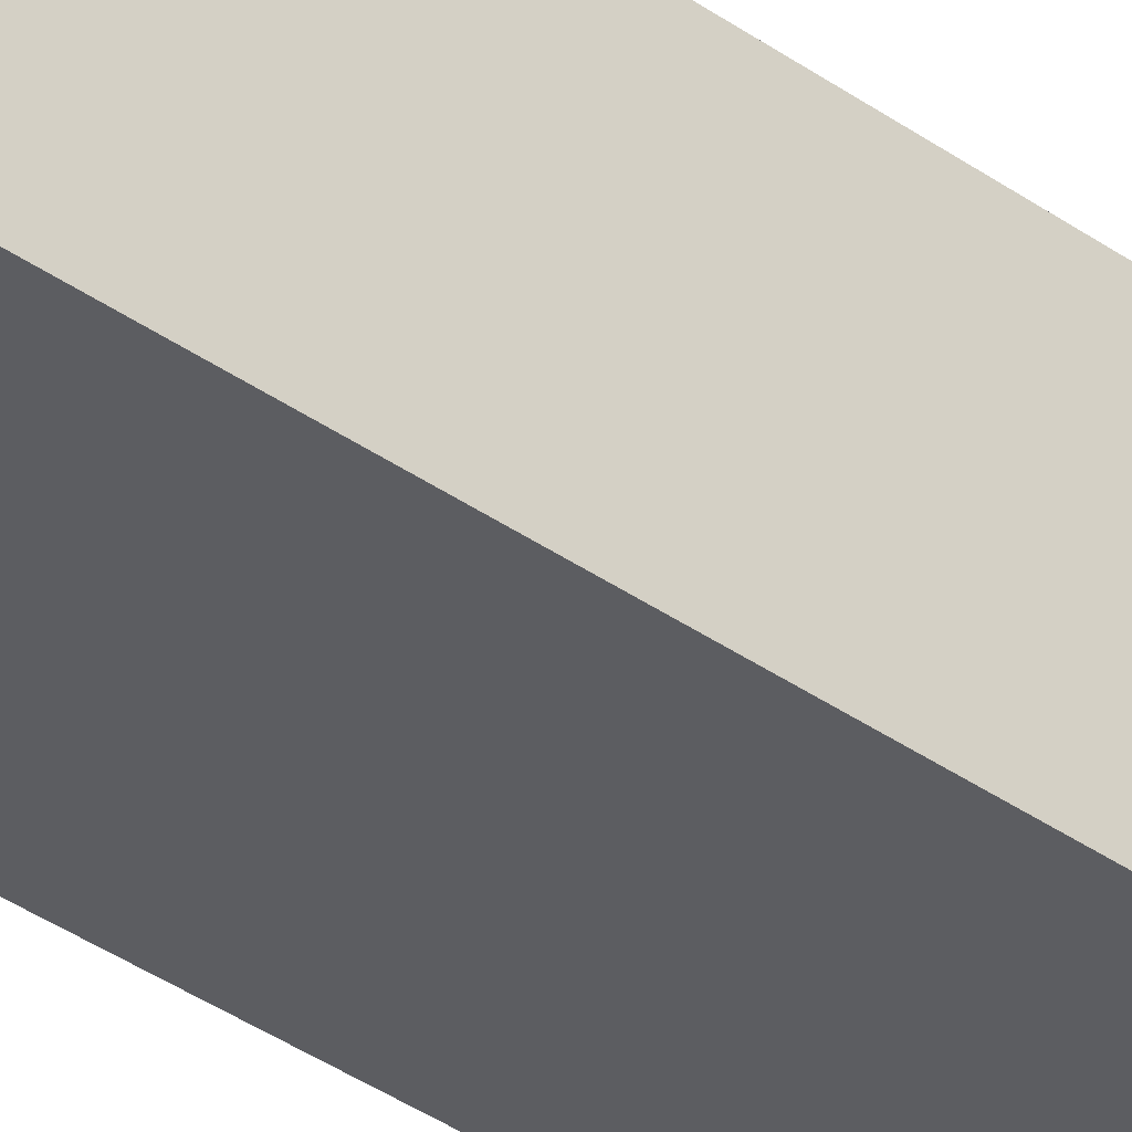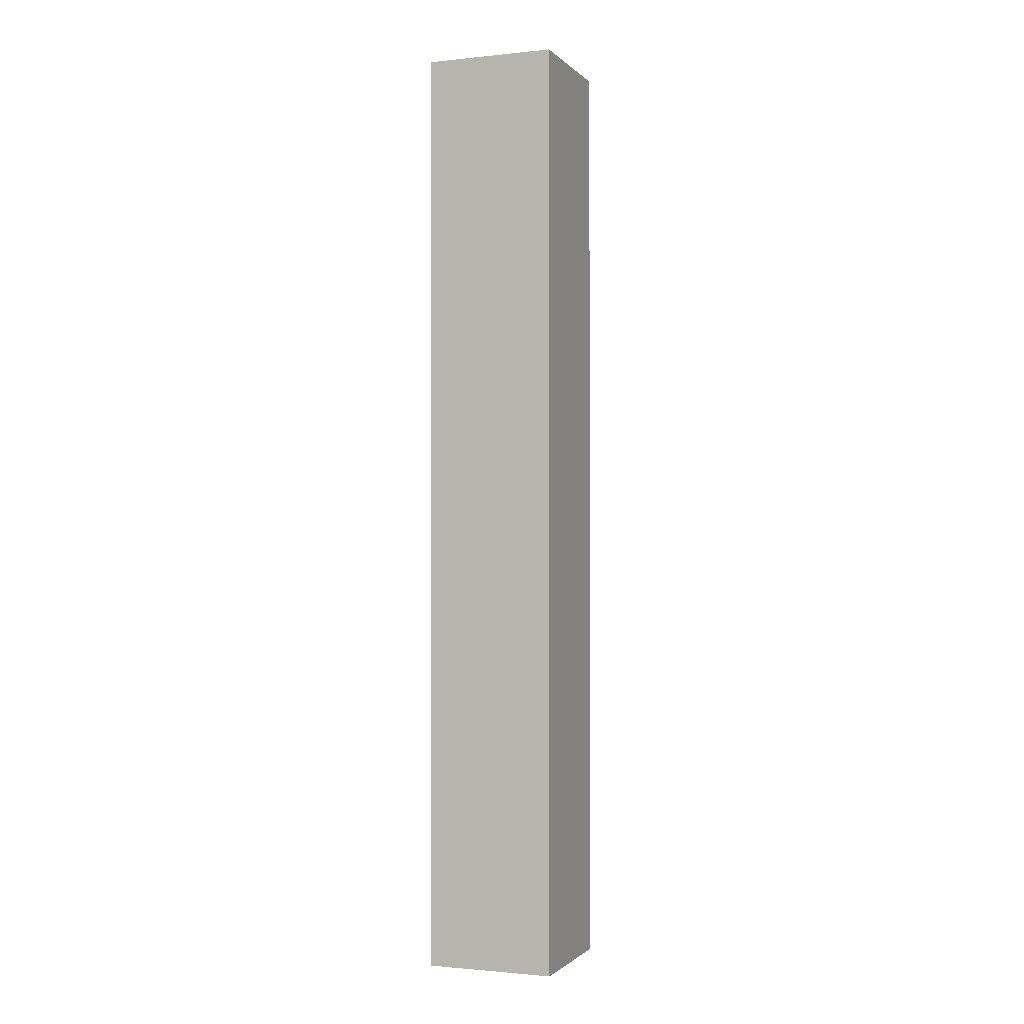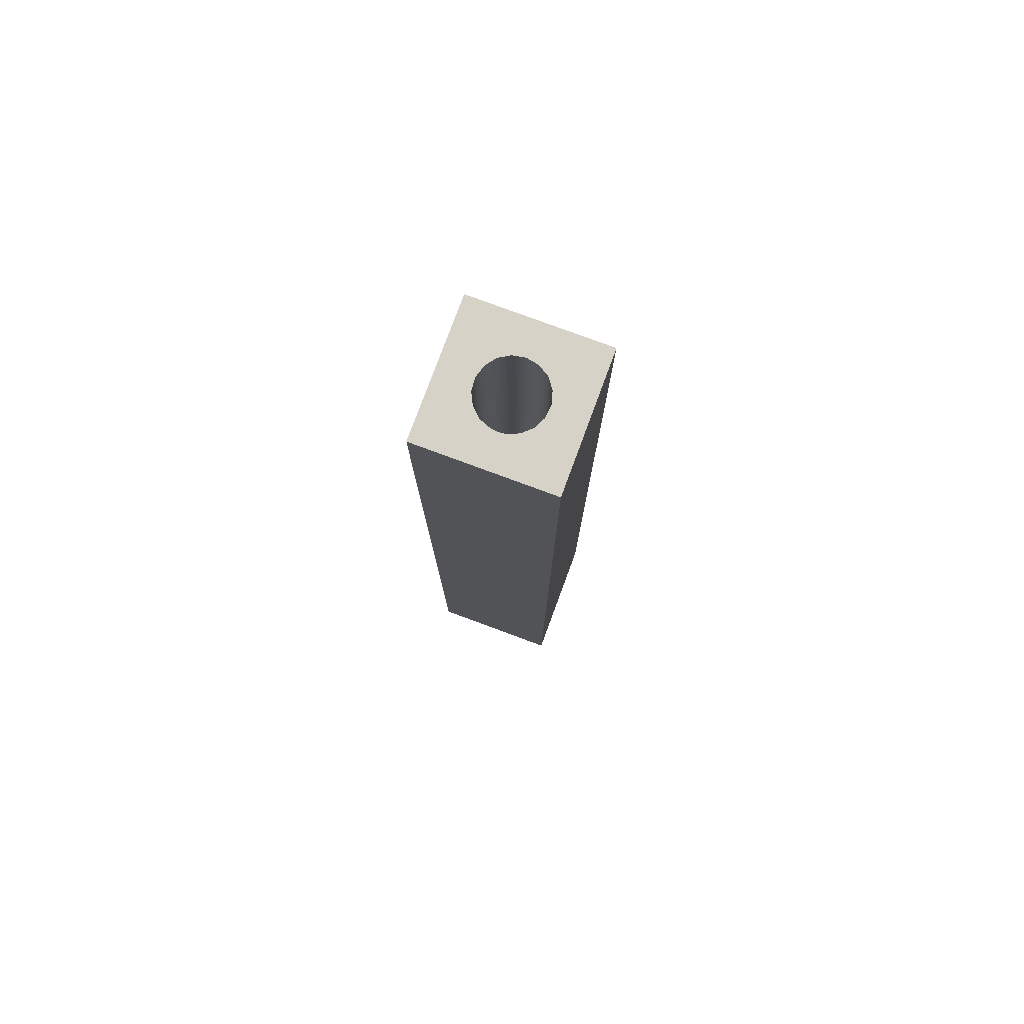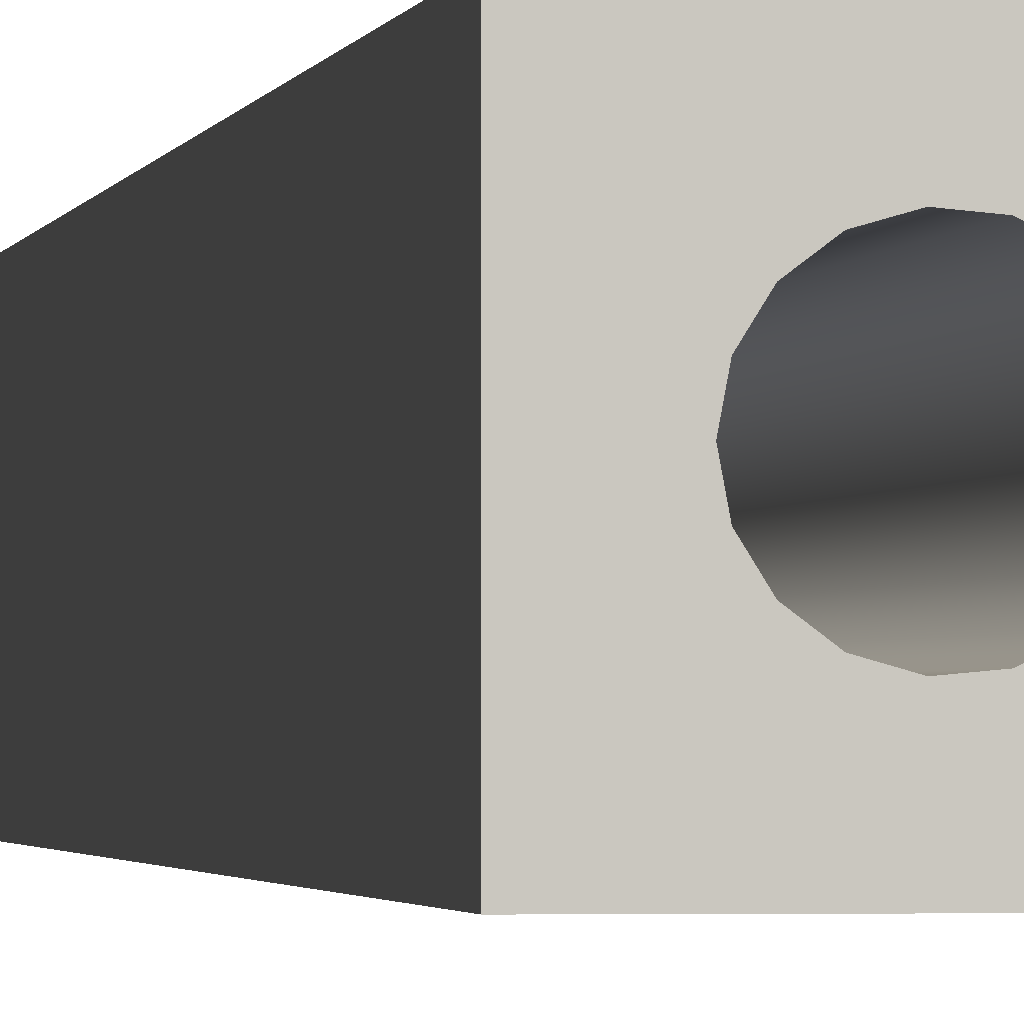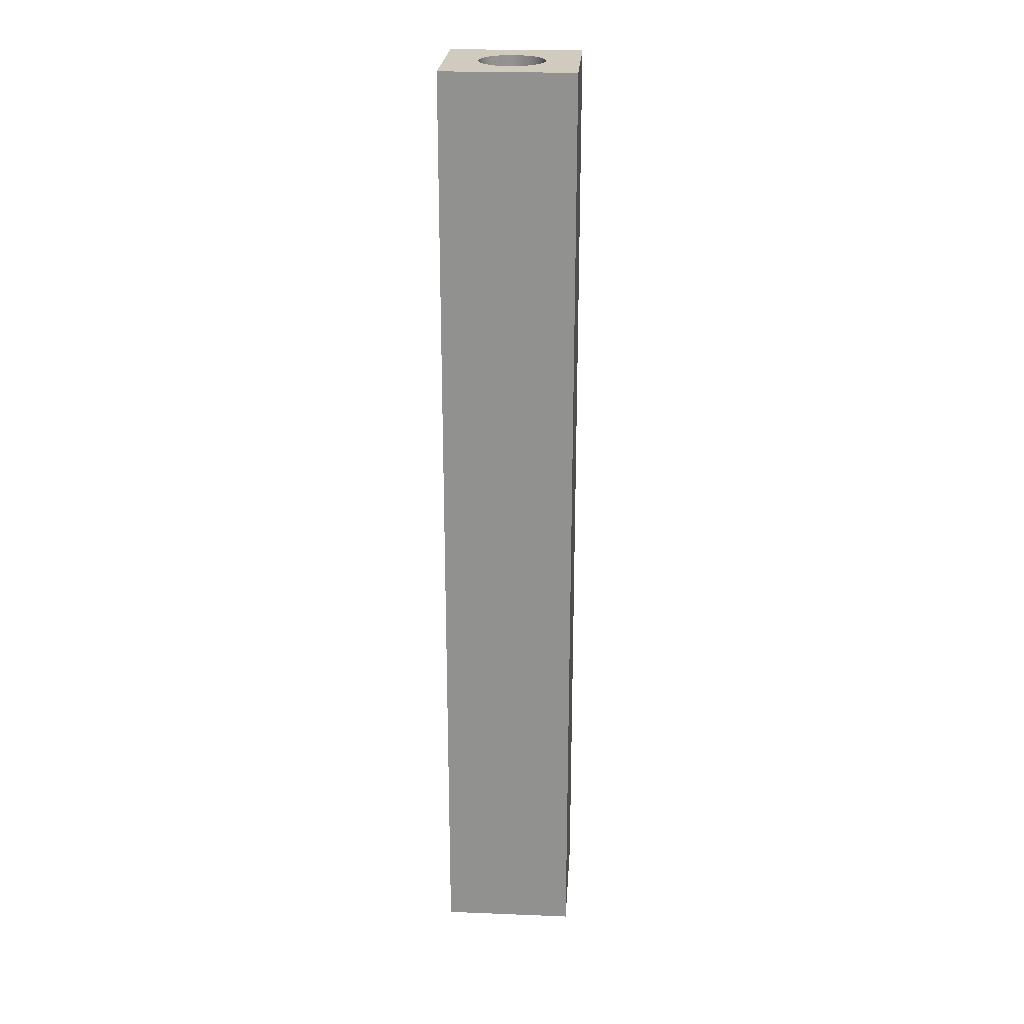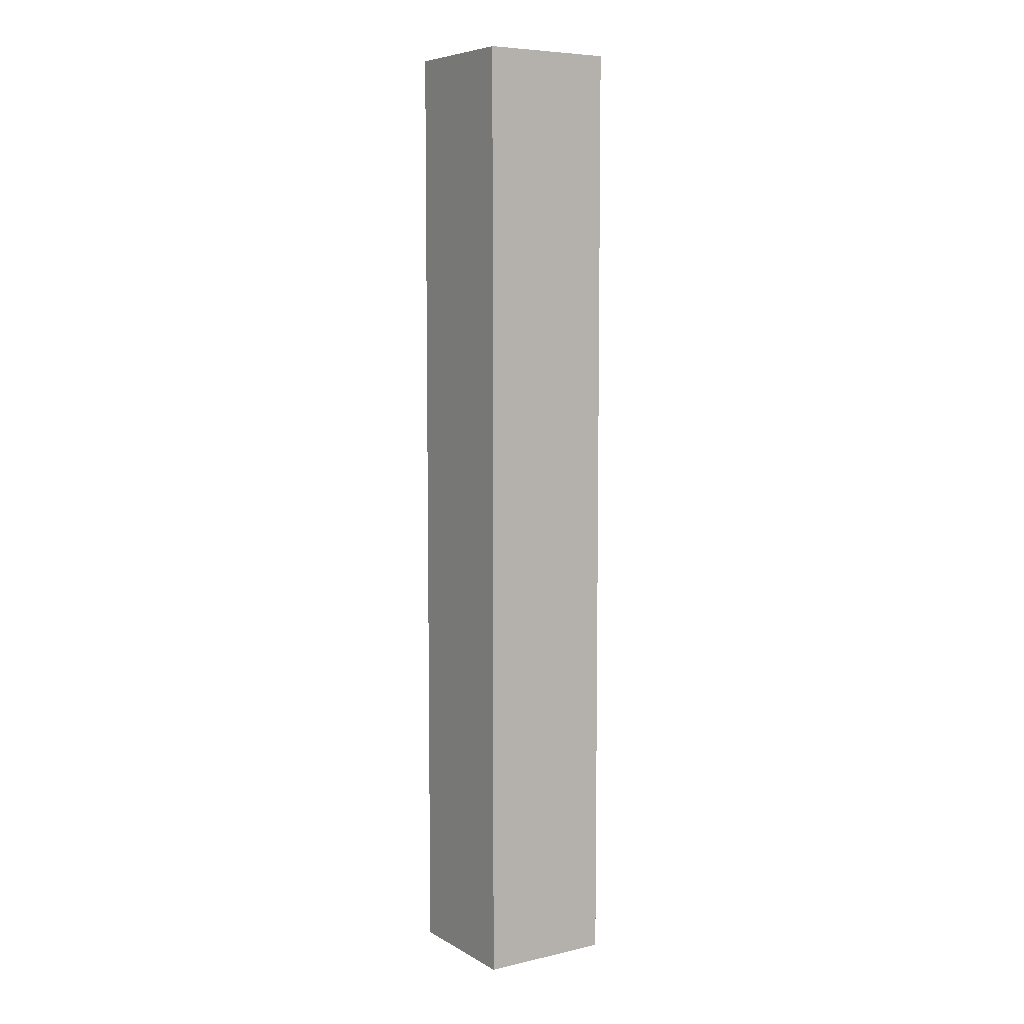
<metadata>
{"format":"obj","ext":"obj","renderer":"f3d","projection":"perspective","resolution":1024,"background":"white","views":[{"elev":-37.0,"azim":47.5,"up":"+Y"},{"elev":-1.3,"azim":-69.1,"up":"+Z"},{"elev":78.5,"azim":110.3,"up":"+Z"},{"elev":-1.2,"azim":-7.4,"up":"+Y"},{"elev":23.6,"azim":3.8,"up":"+Z"},{"elev":6.9,"azim":147.0,"up":"+Z"}]}
</metadata>
<code>
g body_1
v -0.01166 -0.004516 0
v -0.0125 0 0
v -0.0125 0 0.36
v -0.009238 -0.008421 0
v -0.01166 -0.004516 0.36
v -0.005572 -0.01119 0
v -0.009238 -0.008421 0.36
v -0.001153 -0.01245 0
v -0.005572 -0.01119 0.36
v 0.003421 -0.01202 0
v -0.001153 -0.01245 0.36
v 0.007533 -0.009975 0
v 0.003421 -0.01202 0.36
v 0.01063 -0.00658 0
v 0.007533 -0.009975 0.36
v 0.01229 -0.002297 0
v 0.01063 -0.00658 0.36
v 0.01229 0.002297 0
v 0.0125 0 0
v 0.0125 0 0.36
v 0.01229 -0.002297 0.36
v 0.01063 0.00658 0
v 0.01229 0.002297 0.36
v 0.007533 0.009975 0
v 0.01063 0.00658 0.36
v 0.003421 0.01202 0
v 0.007533 0.009975 0.36
v -0.001153 0.01245 0
v 0.003421 0.01202 0.36
v -0.005572 0.01119 0
v -0.001153 0.01245 0.36
v -0.009238 0.008421 0
v -0.005572 0.01119 0.36
v -0.01166 0.004516 0
v -0.009238 0.008421 0.36
v -0.01166 0.004516 0.36
v 0.025 0.025 0.36
v 0.01063 0.00658 0.36
v 0.01229 0.002297 0.36
v 0.007533 0.009975 0.36
v -0.025 0.025 0.36
v -0.001153 0.01245 0.36
v 0.003421 0.01202 0.36
v -0.005572 0.01119 0.36
v -0.025 -0.025 0.36
v -0.0125 0 0.36
v -0.009238 0.008421 0.36
v -0.01166 0.004516 0.36
v -0.005572 -0.01119 0.36
v -0.009238 -0.008421 0.36
v 0.025 -0.025 0.36
v 0.0125 0 0.36
v -0.001153 -0.01245 0.36
v 0.003421 -0.01202 0.36
v 0.01229 -0.002297 0.36
v -0.01166 -0.004516 0.36
v 0.01063 -0.00658 0.36
v 0.007533 -0.009975 0.36
v 0.025 -0.025 0
v 0.01229 -0.002297 0
v 0.0125 0 0
v 0.025 0.025 0
v 0.01063 -0.00658 0
v 0.01229 0.002297 0
v 0.01063 0.00658 0
v -0.025 -0.025 0
v -0.001153 -0.01245 0
v 0.007533 -0.009975 0
v -0.005572 -0.01119 0
v -0.025 0.025 0
v -0.01166 0.004516 0
v -0.0125 0 0
v 0.007533 0.009975 0
v -0.009238 -0.008421 0
v -0.009238 0.008421 0
v 0.003421 0.01202 0
v -0.001153 0.01245 0
v 0.003421 -0.01202 0
v -0.01166 -0.004516 0
v -0.005572 0.01119 0
v -0.025 -0.025 0.36
v -0.025 -0.025 0
v 0.025 -0.025 0
v 0.025 -0.025 0.36
v 0.025 -0.025 0.36
v 0.025 -0.025 0
v 0.025 0.025 0
v 0.025 0.025 0.36
v 0.025 0.025 0.36
v 0.025 0.025 0
v -0.025 0.025 0
v -0.025 0.025 0.36
v -0.025 0.025 0.36
v -0.025 0.025 0
v -0.025 -0.025 0
v -0.025 -0.025 0.36
f 81 83 84
f 83 81 82
f 85 87 88
f 87 85 86
f 91 89 90
f 89 91 92
f 93 95 96
f 95 93 94
f 3 1 2
f 5 4 1
f 7 6 4
f 9 8 6
f 11 10 8
f 13 12 10
f 15 14 12
f 17 16 14
f 20 18 19
f 19 21 20
f 21 19 16
f 23 22 18
f 25 24 22
f 27 26 24
f 29 28 26
f 31 30 28
f 33 32 30
f 35 34 32
f 36 2 34
f 2 36 3
f 34 35 36
f 32 33 35
f 30 31 33
f 28 29 31
f 26 27 29
f 24 25 27
f 22 23 25
f 18 20 23
f 16 17 21
f 14 15 17
f 12 13 15
f 10 11 13
f 8 9 11
f 6 7 9
f 4 5 7
f 1 3 5
f 39 37 38
f 38 37 40
f 42 37 41
f 40 37 43
f 42 41 44
f 37 42 43
f 46 41 45
f 44 41 47
f 41 46 48
f 50 45 49
f 52 51 37
f 41 48 47
f 49 45 53
f 53 51 54
f 51 52 55
f 46 45 56
f 51 53 45
f 51 55 57
f 45 50 56
f 51 57 58
f 51 58 54
f 37 39 52
f 63 59 68
f 67 66 69
f 72 70 71
f 62 65 73
f 69 66 74
f 71 70 75
f 77 62 76
f 67 59 66
f 74 66 79
f 75 70 80
f 62 77 70
f 59 67 78
f 70 77 80
f 79 66 72
f 62 73 76
f 70 72 66
f 62 64 65
f 62 61 64
f 59 61 62
f 60 59 63
f 68 59 78
f 61 59 60

</code>
